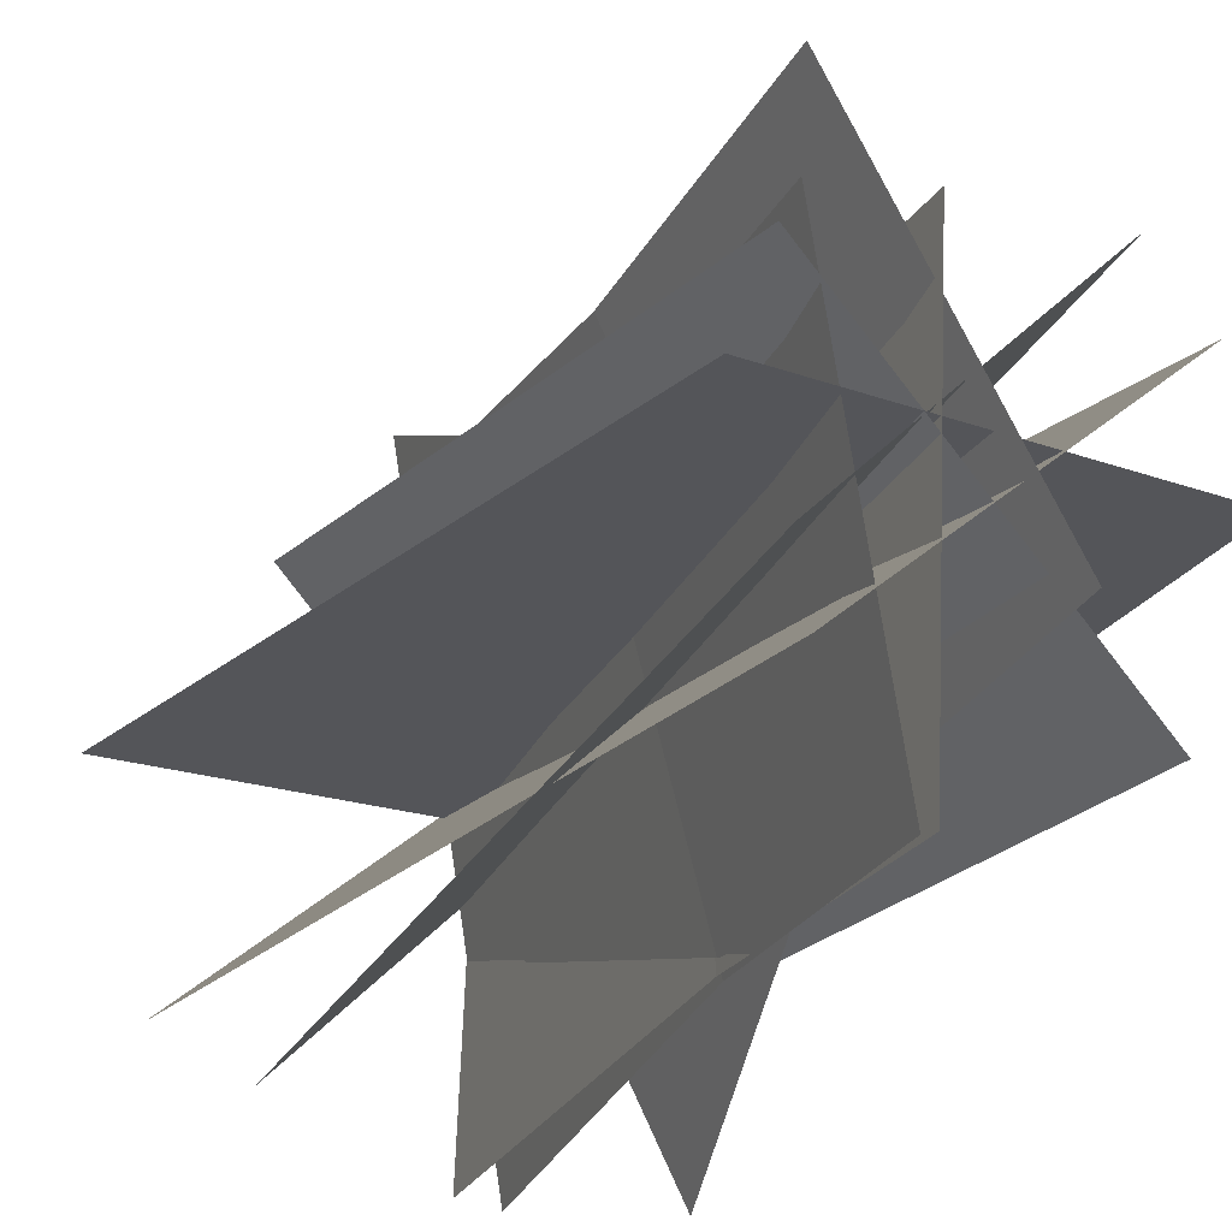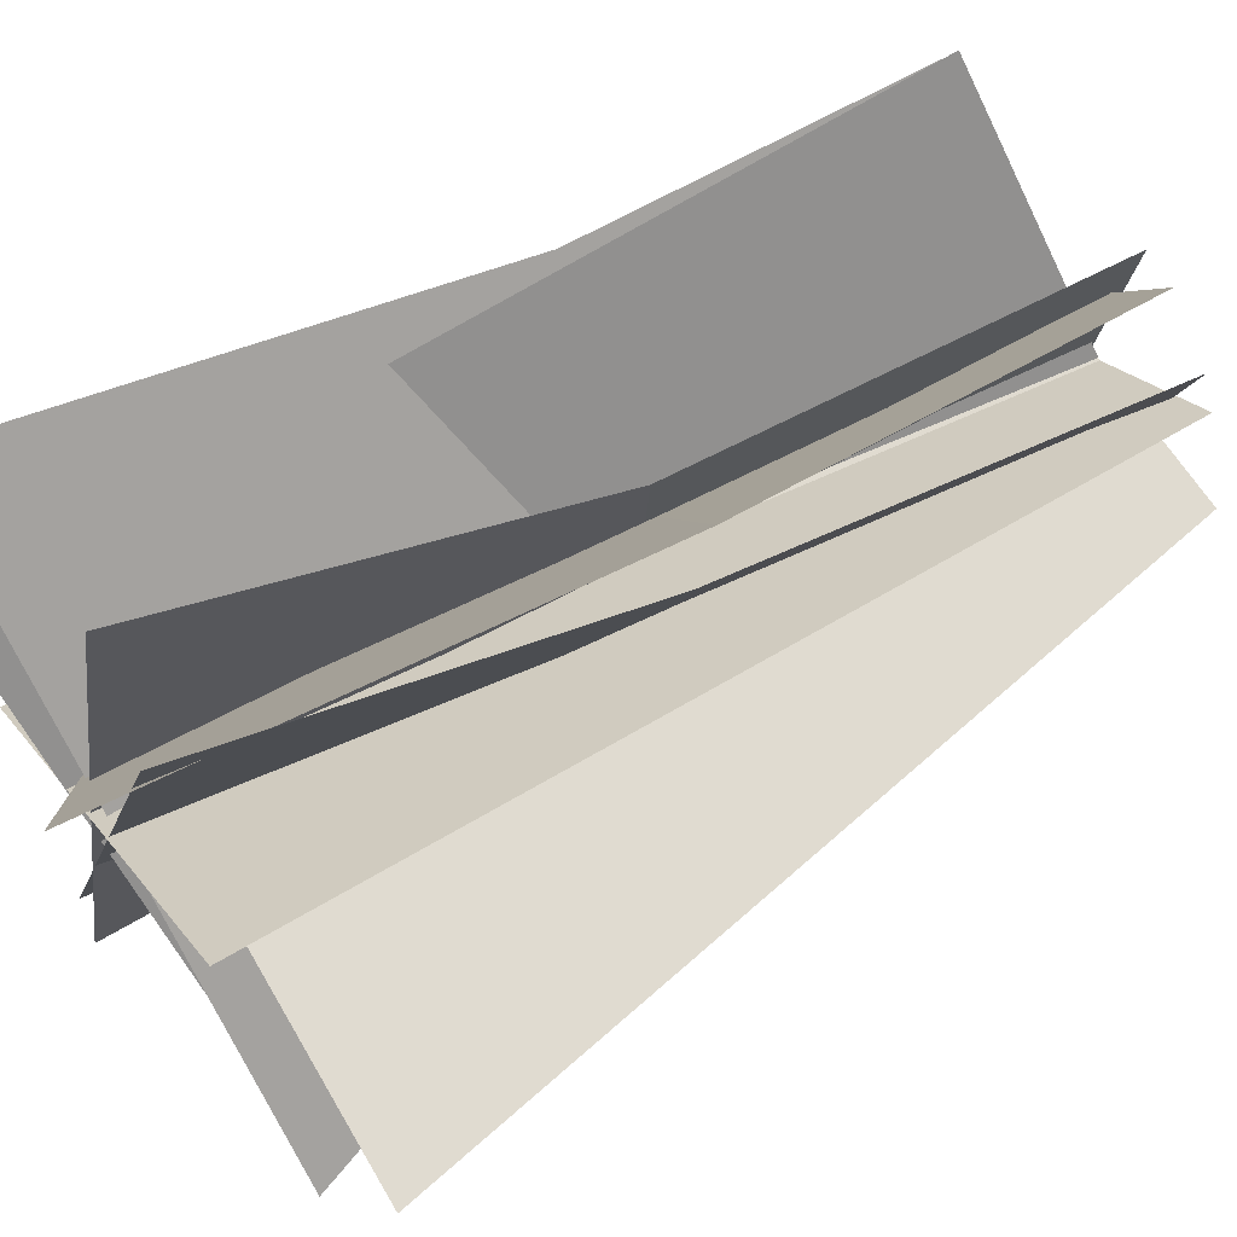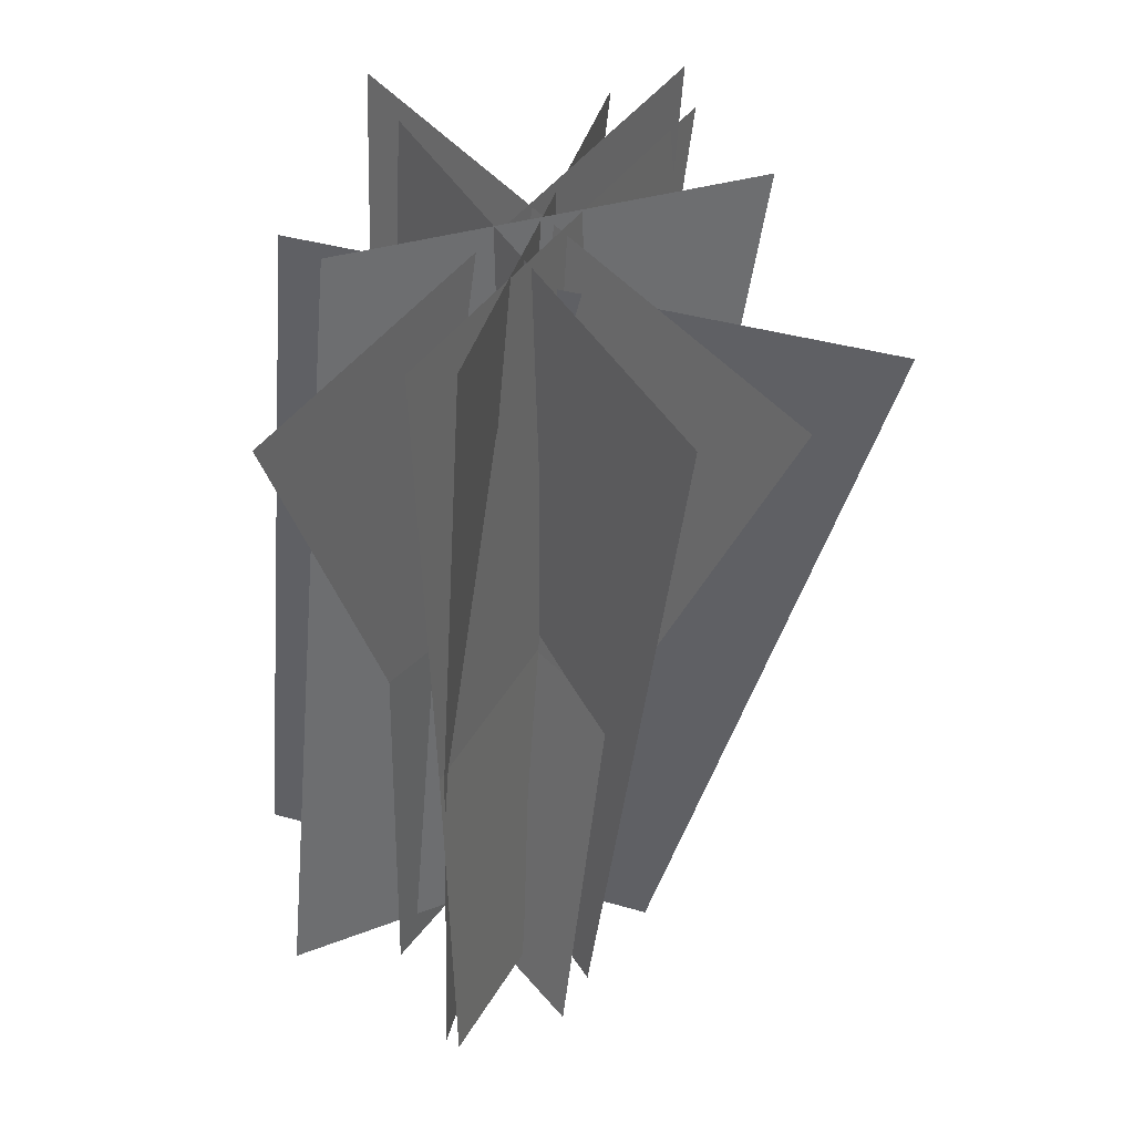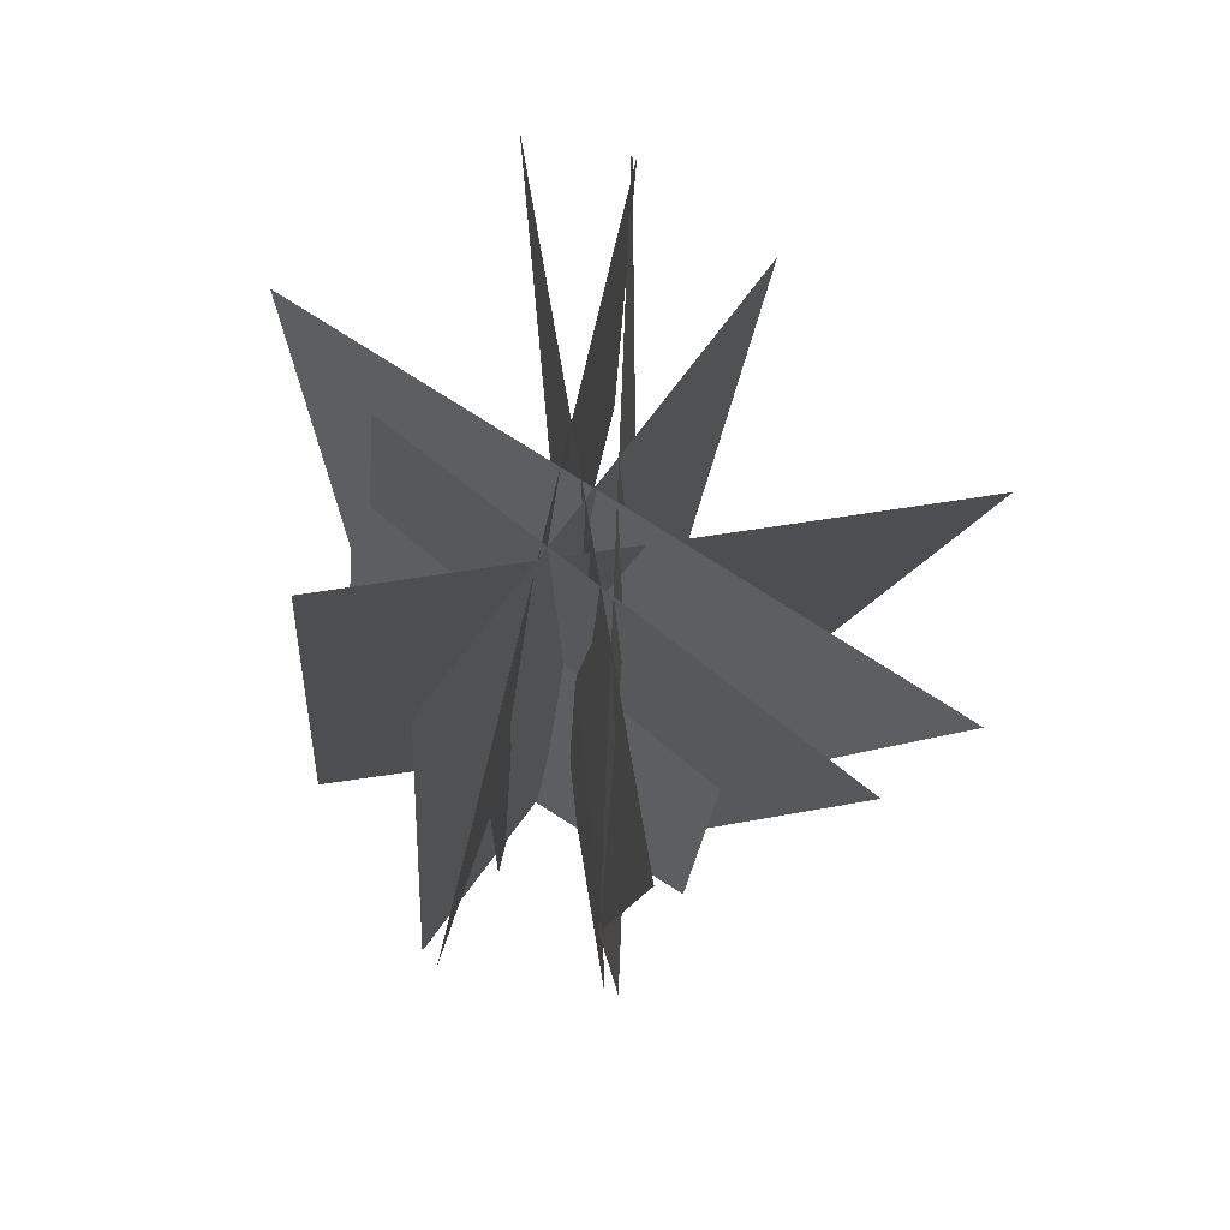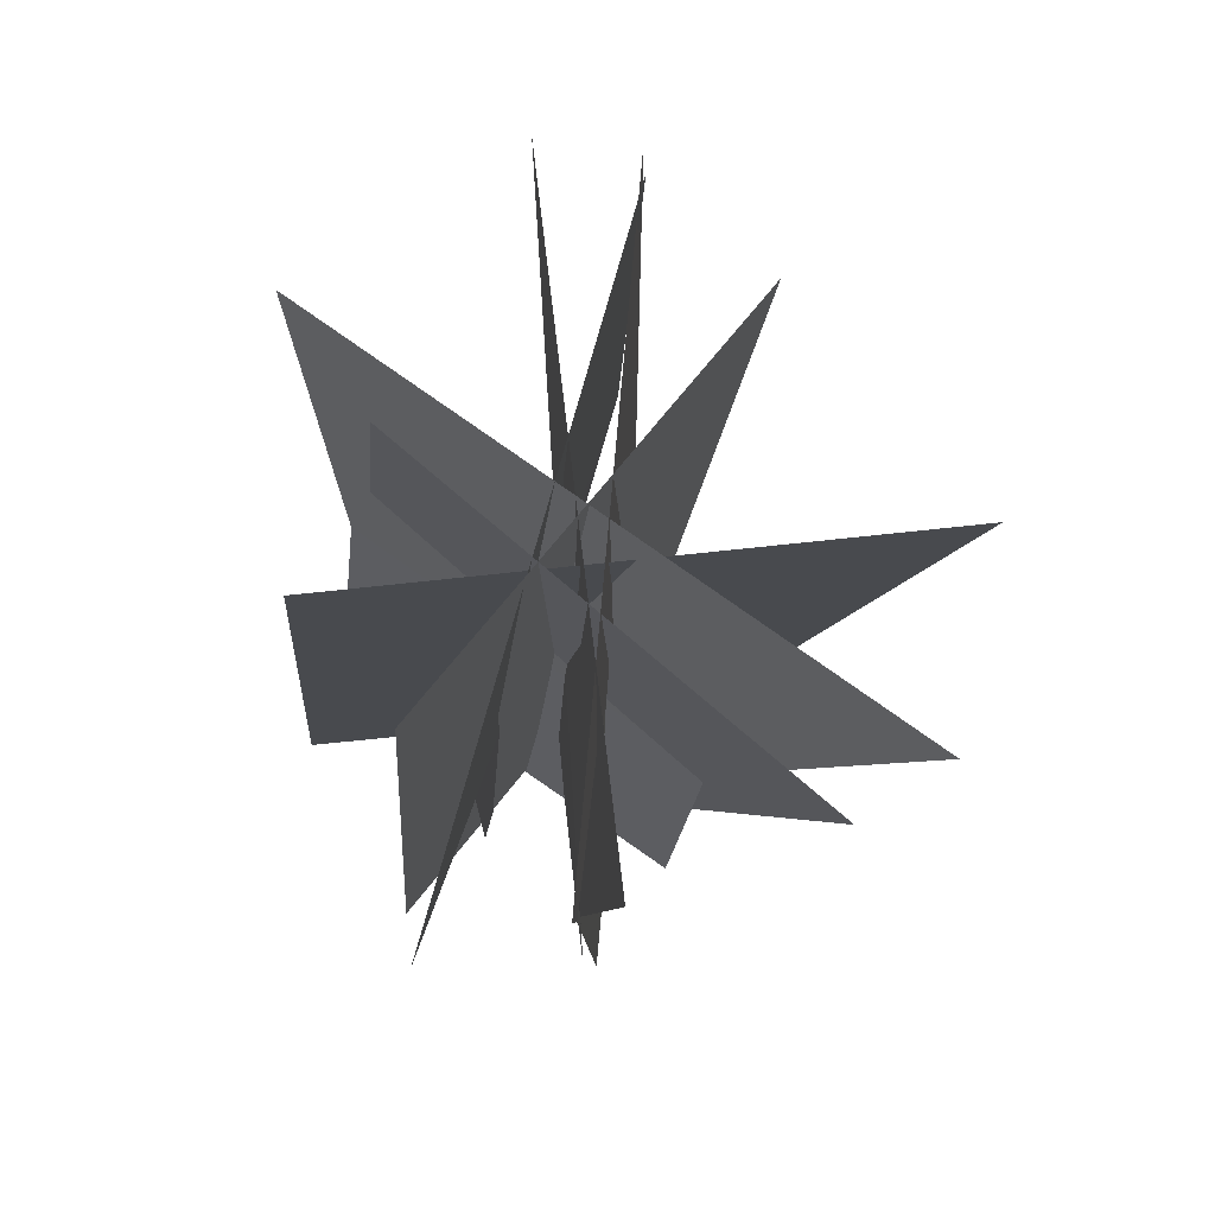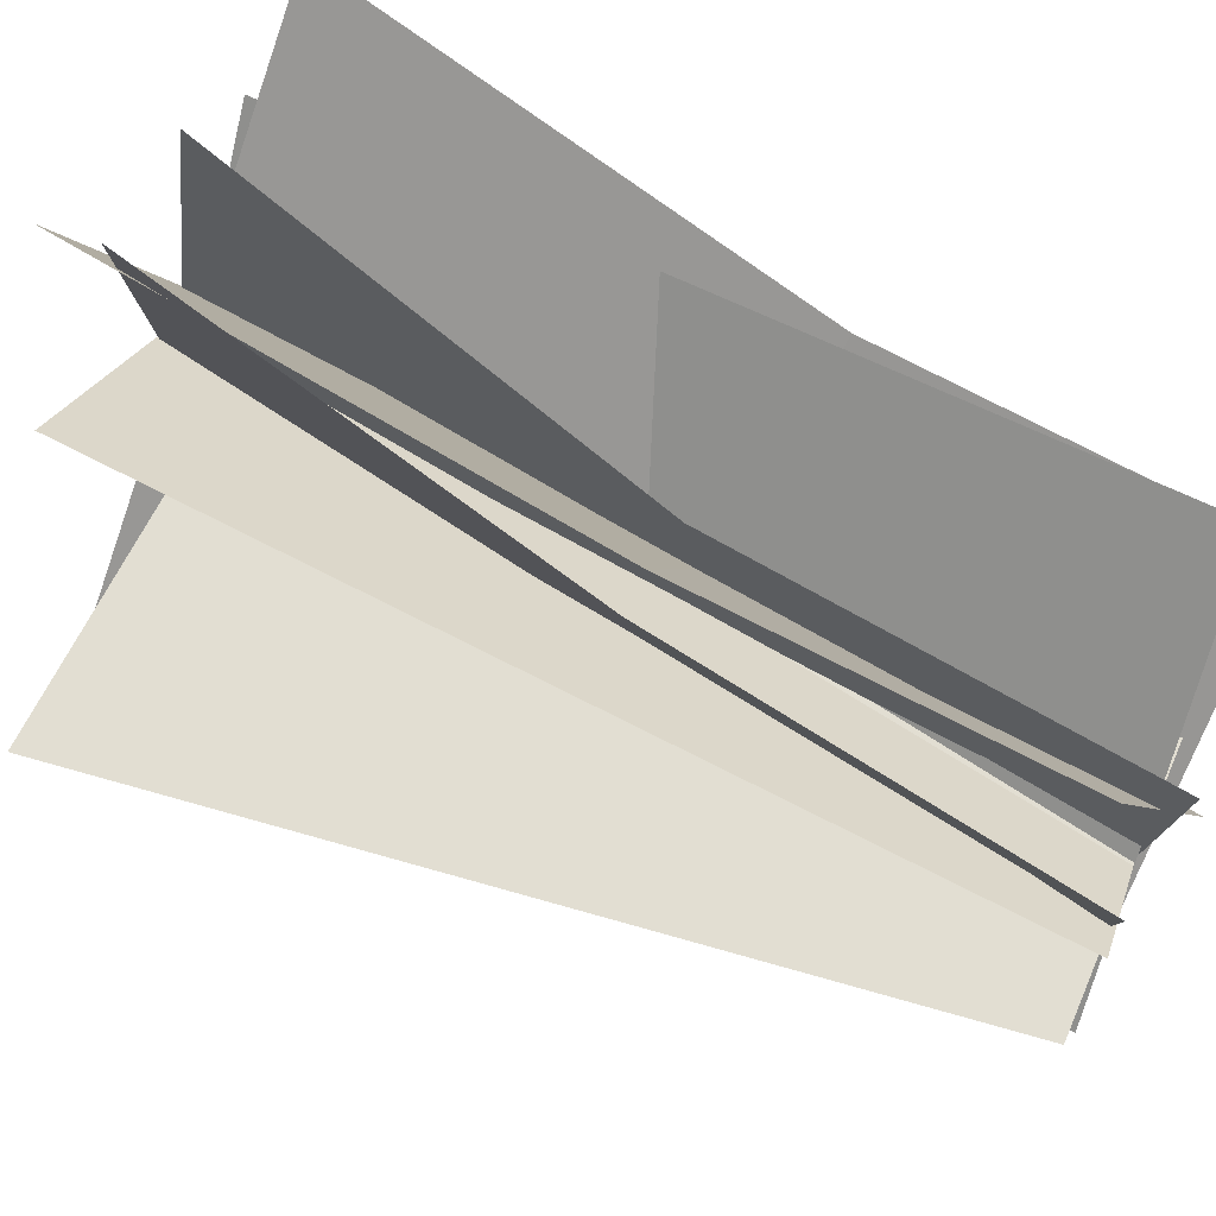
<metadata>
{"format":"obj","ext":"obj","renderer":"f3d","projection":"perspective","resolution":1024,"background":"white","views":[{"elev":-25.1,"azim":-20.3,"up":"+Z"},{"elev":70.5,"azim":-114.6,"up":"+Z"},{"elev":39.2,"azim":-168.7,"up":"+Y"},{"elev":76.2,"azim":170.1,"up":"+Y"},{"elev":78.9,"azim":172.9,"up":"+Y"},{"elev":67.8,"azim":-57.3,"up":"+Z"}]}
</metadata>
<code>
g default
v 0.02564 1.23 -0.8134
v -0.05686 1.215 0.5869
v -0.08979 2.843 -0.9297
v -0.1037 2.534 1.249
v 0.03751 0.0566 -0.8856
v 0.02254 -0.1307 0.5211
v -0.3649 -0.1346 0.3484
v 0.637 0.07262 -0.6351
v -0.7308 2.574 0.7397
v 0.4357 2.816 -0.4054
v -0.4931 -0.1419 0.004139
v 0.9065 0.09283 0.003455
v -1.259 2.408 0.02242
v 0.7036 2.606 0.01911
v -0.3456 -0.1411 -0.348
v 0.6274 0.08456 0.6601
v -0.7197 2.56 -0.7682
v 0.4133 2.823 0.4055
v 0.7036 2.606 0.01911
v -1.259 2.408 0.02242
v 0.9065 0.09283 0.003455
v -0.4931 -0.1419 0.004139
v 0.4133 2.823 0.4055
v -0.7197 2.56 -0.7682
v 0.6274 0.08456 0.6601
v -0.3456 -0.1411 -0.348
v 0.4357 2.816 -0.4054
v -0.7308 2.574 0.7397
v 0.637 0.07262 -0.6351
v -0.3649 -0.1346 0.3484
v 0.02254 -0.1307 0.5211
v 0.03751 0.0566 -0.8856
v -0.1037 2.534 1.249
v -0.08979 2.843 -0.9297
v -0.05686 1.215 0.5869
v 0.02564 1.23 -0.8134
v 0.03848 1.22 -0.8267
v -0.3151 1.22 0.5308
v 0.04811 2.837 -0.9544
v -0.4079 2.544 1.178
v -0.008568 0.04829 -0.9017
v -0.308 -0.1284 0.4742
v -0.308 -0.1284 0.4742
v -0.008568 0.04829 -0.9017
v -0.4079 2.544 1.178
v 0.04811 2.837 -0.9544
v -0.3151 1.22 0.5308
v 0.03848 1.22 -0.8267
v -0.302 1.168 0.855
v 0.3085 1.213 -0.4071
v -0.3904 2.78 1.01
v 0.481 2.556 -0.9978
v -0.2312 -0.003874 0.9144
v 0.3357 -0.136 -0.3798
v 0.3357 -0.136 -0.3798
v -0.2312 -0.003874 0.9144
v 0.481 2.556 -0.9978
v -0.3904 2.78 1.01
v 0.3085 1.213 -0.4071
v -0.302 1.168 0.855
v 0.6076 1.154 0.5289
v -0.4208 1.227 -0.4222
v 0.6272 2.75 0.8176
v -1.02 2.561 -0.6299
v 0.7598 -8.4e-05 0.3642
v -0.3008 -0.1085 -0.5725
v -0.3008 -0.1085 -0.5725
v 0.7598 -8.4e-05 0.3642
v -1.02 2.561 -0.6299
v 0.6272 2.75 0.8176
v -0.4208 1.227 -0.4222
v 0.6076 1.154 0.5289
g FlowerBrownTall1:Mesh1
f 6 5 1 2
f 2 1 3 4
f 7 8 10 9
f 11 12 14 13
f 15 16 18 17
f 22 20 19 21
f 26 24 23 25
f 30 28 27 29
f 35 33 34 36
f 31 35 36 32
f 42 41 37 38
f 38 37 39 40
f 47 45 46 48
f 43 47 48 44
f 54 53 49 50
f 50 49 51 52
f 59 57 58 60
f 55 59 60 56
f 66 65 61 62
f 62 61 63 64
f 71 69 70 72
f 67 71 72 68

</code>
